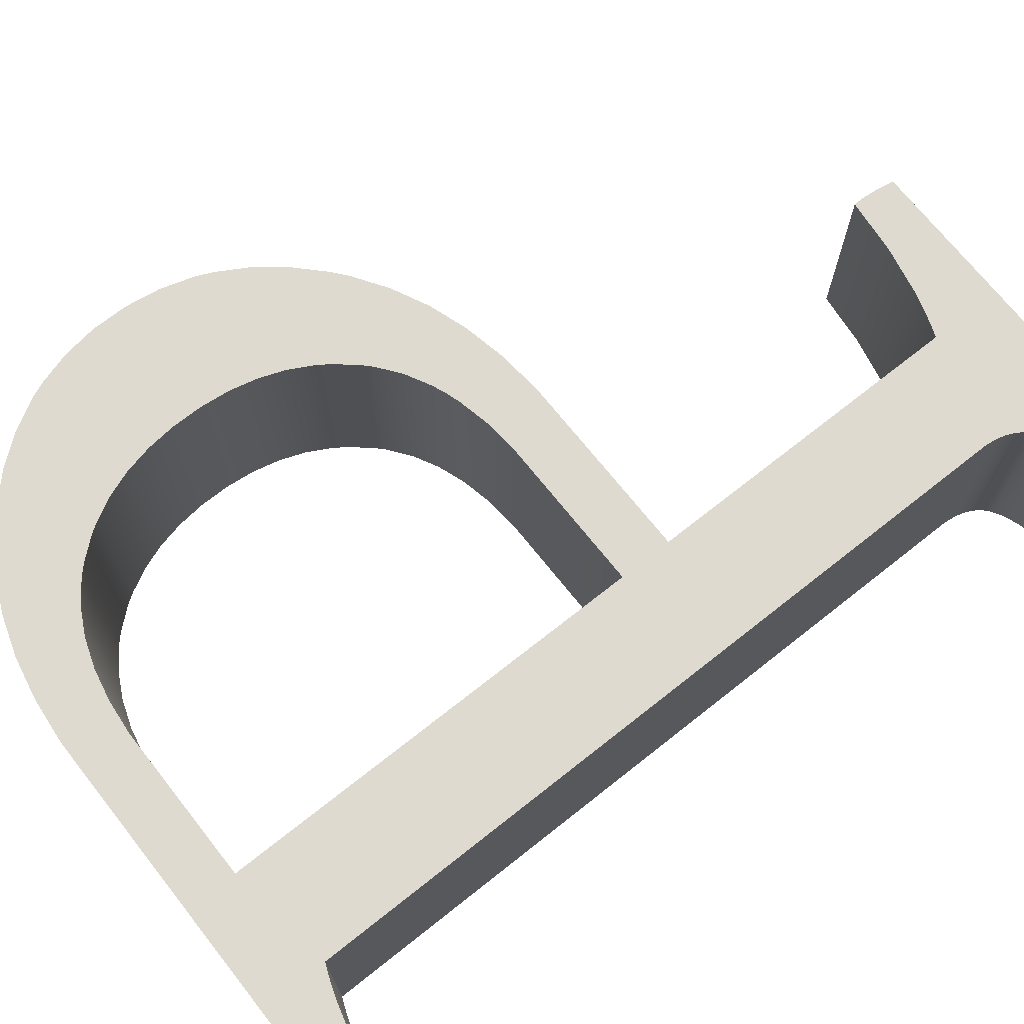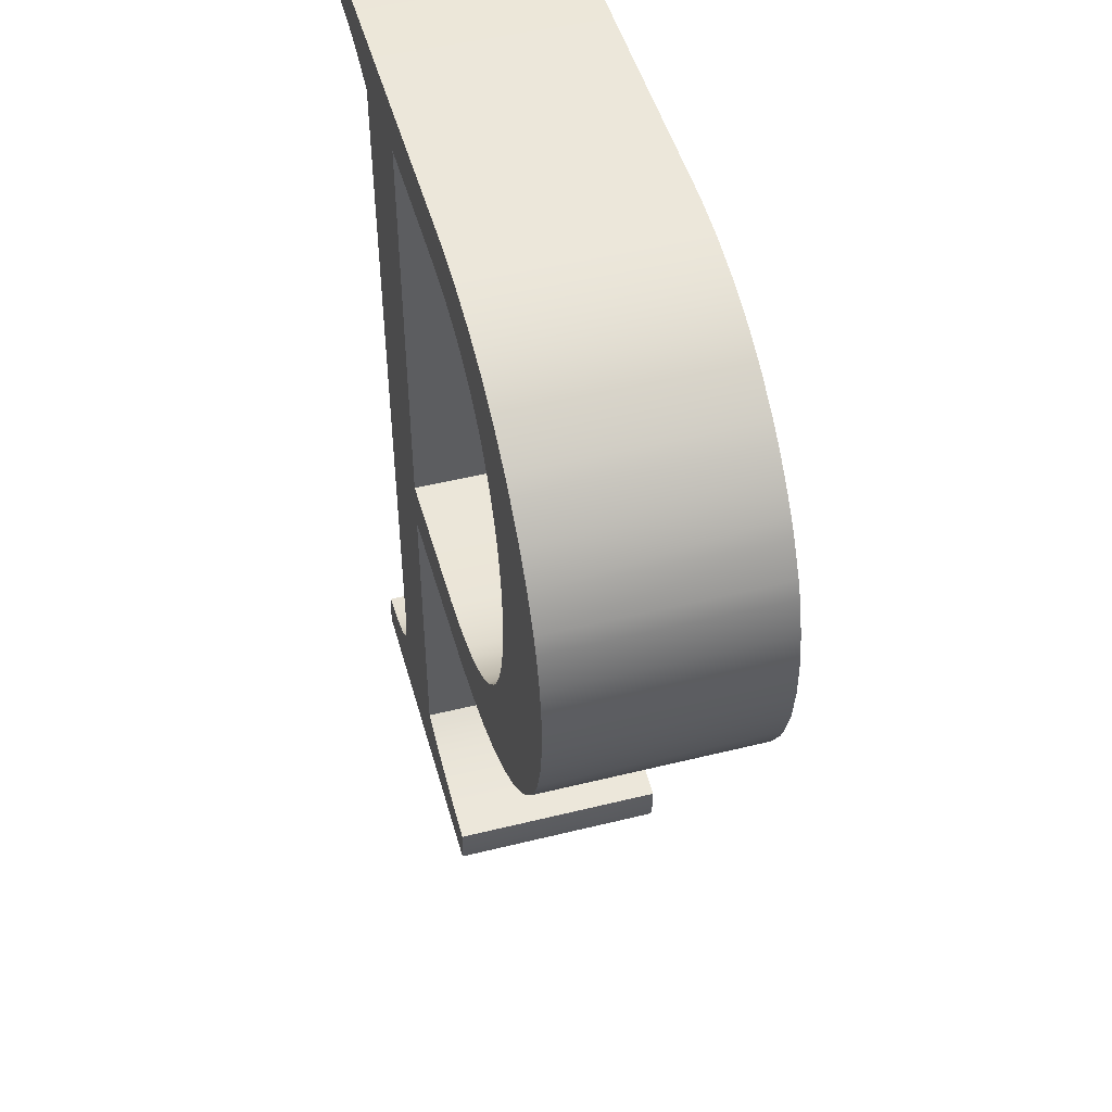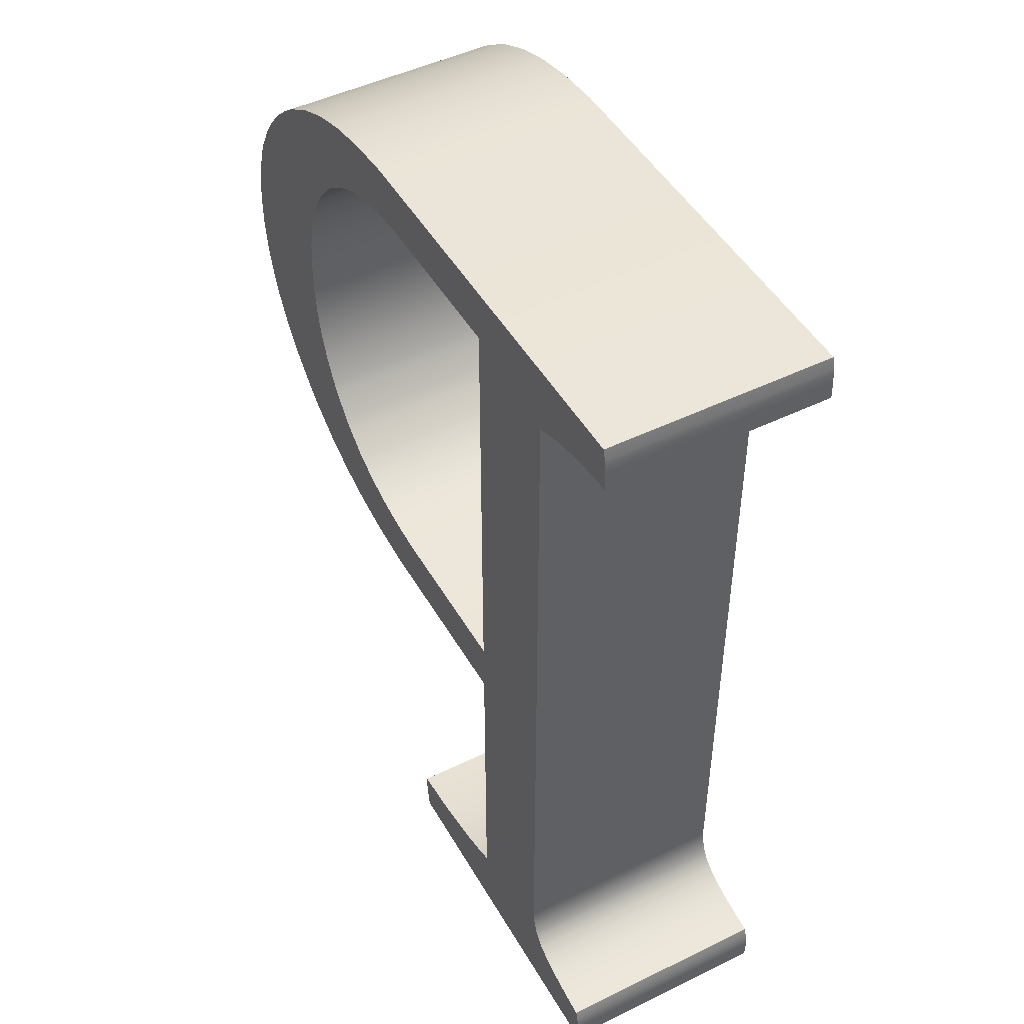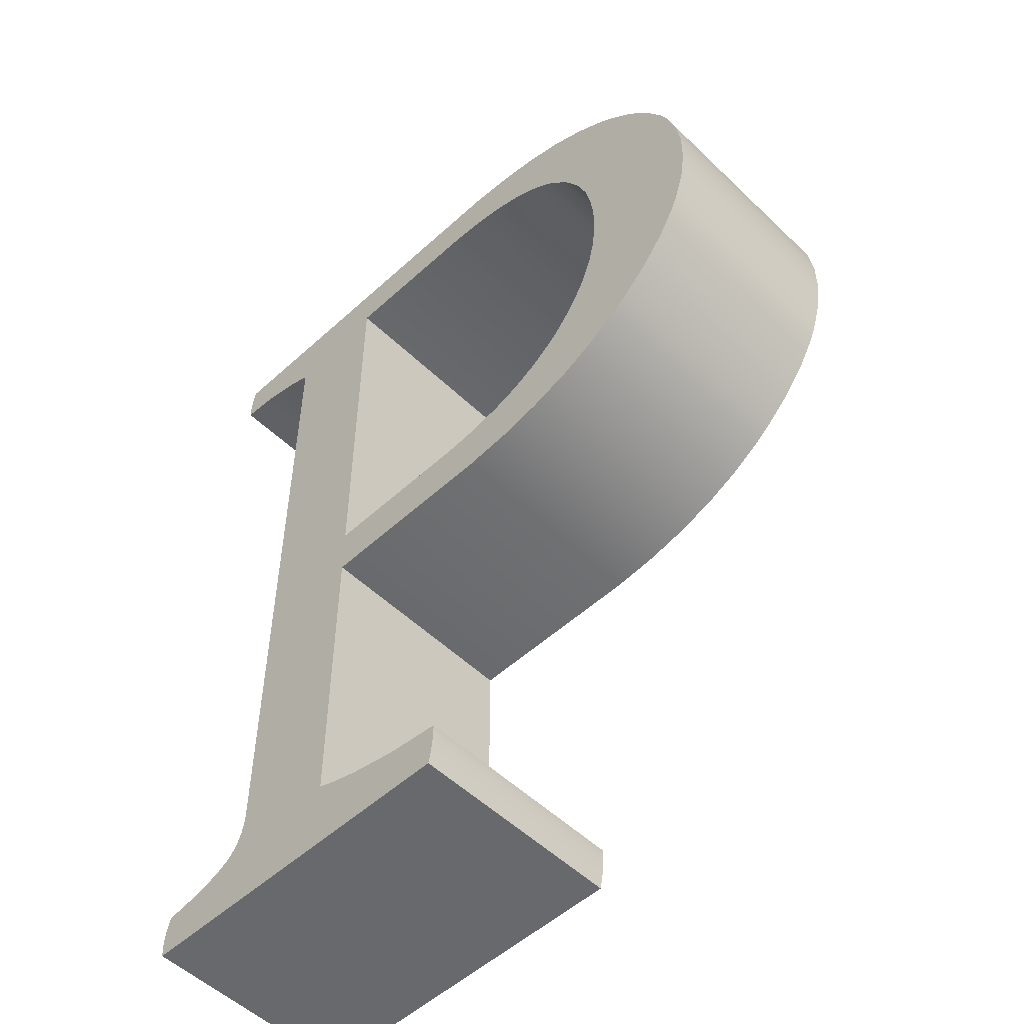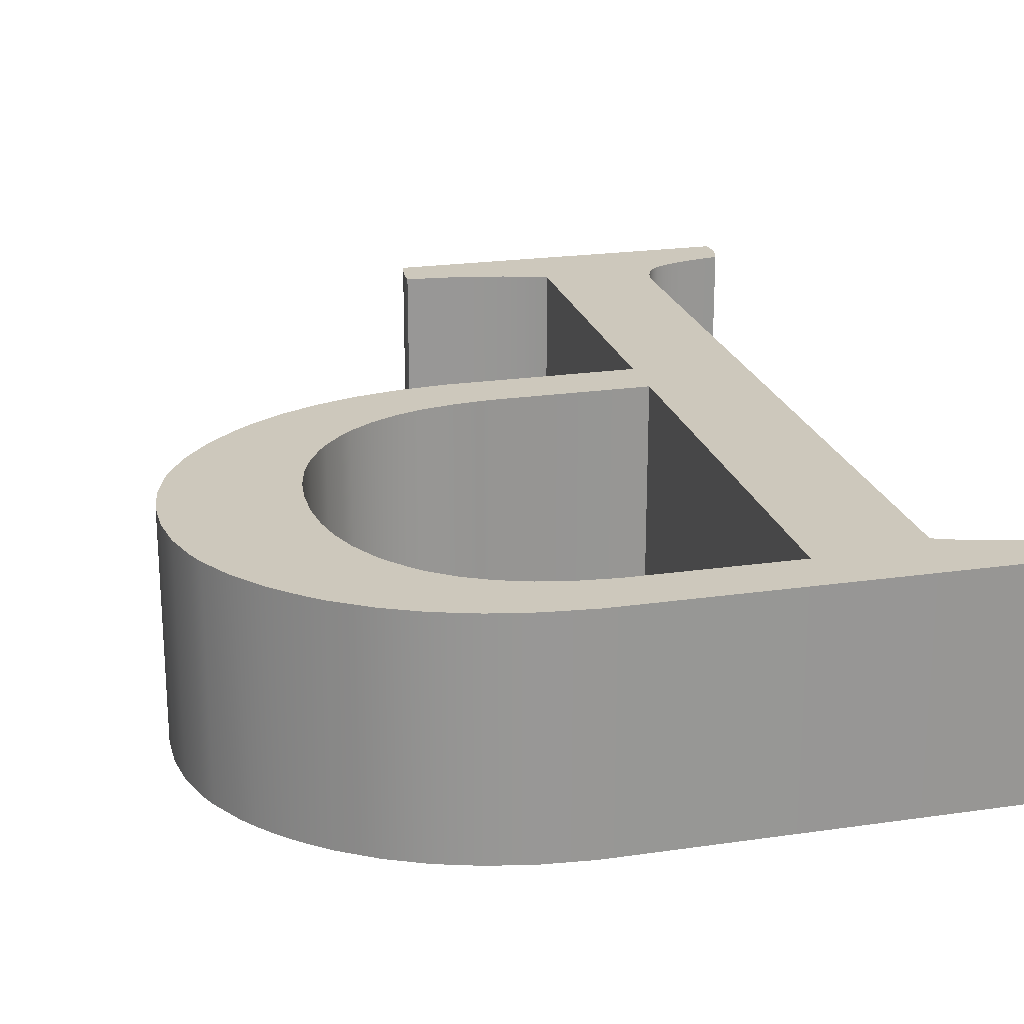
<metadata>
{"format":"obj","ext":"obj","renderer":"f3d","projection":"perspective","resolution":1024,"background":"white","views":[{"elev":71.0,"azim":-128.4,"up":"+Z"},{"elev":48.7,"azim":74.6,"up":"+Y"},{"elev":47.7,"azim":-118.8,"up":"+Y"},{"elev":-52.8,"azim":44.3,"up":"+Y"},{"elev":22.1,"azim":165.7,"up":"+Z"}]}
</metadata>
<code>
o P_.001_Curve.153
v -0.0638 0.4032 0.05
v 0.008348 0.403 0.05
v -0.0638 0.2061 0.05
v -0.0638 0.4032 -0.05
v -0.0638 0.2061 -0.05
v 0.008348 0.403 -0.05
v 0.02436 0.4015 -0.05
v 0.03892 0.3985 -0.05
v 0.02436 0.4015 0.05
v 0.03892 0.3985 0.05
v 0.05202 0.3939 0.05
v 0.06367 0.3879 0.05
v 0.05202 0.3939 -0.05
v 0.06367 0.3879 -0.05
v 0.07386 0.3803 -0.05
v 0.127 0.3849 -0.05
v 0.1203 0.391 -0.05
v 0.133 0.3786 -0.05
v 0.1385 0.3721 -0.05
v 0.133 0.3786 0.05
v 0.1203 0.391 0.05
v 0.1434 0.3654 0.05
v 0.1434 0.3654 -0.05
v 0.1515 0.3513 0.05
v 0.1547 0.344 0.05
v 0.1515 0.3513 -0.05
v 0.1547 0.344 -0.05
v 0.1593 0.3287 -0.05
v 0.1616 0.3127 -0.05
v 0.1593 0.3287 0.05
v 0.1616 0.3127 0.05
v 0.1616 0.296 0.05
v 0.1616 0.296 -0.05
v 0.1593 0.2799 0.05
v 0.1547 0.2647 0.05
v 0.1593 0.2799 -0.05
v 0.1547 0.2647 -0.05
v 0.1515 0.2573 -0.05
v 0.1515 0.2573 0.05
v 0.1434 0.2433 -0.05
v 0.1434 0.2433 0.05
v 0.133 0.2301 -0.05
v 0.1203 0.2177 -0.05
v 0.133 0.2301 0.05
v 0.1203 0.2177 0.05
v 0.1132 0.2119 0.05
v 0.05157 0.2155 0.05
v 0.04522 0.213 0.05
v 0.05157 0.2155 -0.05
v 0.06321 0.2217 0.05
v 0.06321 0.2217 -0.05
v 0.07346 0.2293 0.05
v 0.07346 0.2293 -0.05
v 0.07806 0.2338 0.05
v 0.08618 0.2434 0.05
v 0.07806 0.2338 -0.05
v 0.08618 0.2434 -0.05
v 0.08968 0.2486 -0.05
v 0.09558 0.2595 -0.05
v 0.08968 0.2486 0.05
v 0.09558 0.2595 0.05
v 0.1 0.2714 0.05
v 0.103 0.2842 0.05
v 0.1 0.2714 -0.05
v 0.103 0.2842 -0.05
v 0.1044 0.2979 -0.05
v 0.1044 0.2979 0.05
v 0.1044 0.3122 -0.05
v 0.103 0.3258 -0.05
v 0.1044 0.3122 0.05
v 0.103 0.3258 0.05
v 0.1001 0.3386 0.05
v 0.0957 0.3504 0.05
v 0.1001 0.3386 -0.05
v 0.0957 0.3504 -0.05
v 0.08988 0.3613 -0.05
v 0.08642 0.3664 -0.05
v 0.08988 0.3613 0.05
v 0.08642 0.3664 0.05
v 0.07841 0.376 0.05
v 0.07841 0.376 -0.05
v 0.07386 0.3803 0.05
v 0.03852 0.2109 -0.05
v 0.03852 0.2109 0.05
v 0.02408 0.2079 -0.05
v 0.02408 0.2079 0.05
v 0.008239 0.2063 -0.05
v 0.008239 0.2063 0.05
v 0.1132 0.2119 -0.05
v 0.09796 0.2019 0.05
v 0.09796 0.2019 -0.05
v 0.08126 0.1939 0.05
v 0.06315 0.1879 0.05
v 0.08126 0.1939 -0.05
v 0.06315 0.1879 -0.05
v 0.04362 0.1839 -0.05
v 0.02268 0.1819 -0.05
v 0.04362 0.1839 0.05
v 0.02268 0.1819 0.05
v -0.0638 0.1817 0.05
v -0.0638 0.1817 -0.05
v -0.0638 0.03424 0.05
v -0.05873 0.03233 0.05
v -0.0638 0.03424 -0.05
v -0.05873 0.03233 -0.05
v -0.05355 0.03055 -0.05
v -0.04283 0.02741 -0.05
v -0.02 0.02275 -0.05
v -0.04283 0.02741 0.05
v -0.05355 0.03055 0.05
v -0.02 0.02275 0.05
v 0.004687 0.02027 0.05
v 0.004687 0.02027 -0.05
v 0.004779 0.01884 0.05
v 0.004823 0.01737 0.05
v 0.004765 0.01429 0.05
v 0.004765 0.01429 -0.05
v 0.004066 0.007532 0.05
v 0.004066 0.007532 -0.05
v 0.00377 0.005722 0.05
v 0.003425 0.003863 0.05
v 0.002591 0 0.05
v -0.1595 0 0.05
v 0.002591 0 -0.05
v -0.1595 0 -0.05
v 0.003425 0.003863 -0.05
v 0.00377 0.005722 -0.05
v -0.1599 0.003669 -0.05
v -0.1599 0.005459 -0.05
v -0.1599 0.007221 -0.05
v -0.1598 0.008954 -0.05
v -0.1599 0.007221 0.05
v -0.1599 0.005459 0.05
v -0.1598 0.008954 0.05
v -0.1597 0.01066 0.05
v -0.1595 0.01233 0.05
v -0.1592 0.01398 0.05
v -0.1585 0.01718 0.05
v -0.1592 0.01398 -0.05
v -0.1585 0.01718 -0.05
v -0.1595 0.01233 -0.05
v -0.1597 0.01066 -0.05
v -0.1574 0.02027 -0.05
v -0.1497 0.02152 -0.05
v -0.1574 0.02027 0.05
v -0.1497 0.02152 0.05
v -0.1461 0.02221 0.05
v -0.1428 0.02294 0.05
v -0.1428 0.02294 -0.05
v -0.1396 0.02372 0.05
v -0.1366 0.02455 0.05
v -0.1339 0.02541 0.05
v -0.1313 0.02632 0.05
v -0.1313 0.02632 -0.05
v -0.1269 0.02827 0.05
v -0.1269 0.02827 -0.05
v -0.1232 0.0304 0.05
v -0.1232 0.0304 -0.05
v -0.1216 0.03157 0.05
v -0.1216 0.03157 -0.05
v -0.1202 0.03289 0.05
v -0.1202 0.03289 -0.05
v -0.1189 0.03435 0.05
v -0.1189 0.03435 -0.05
v -0.1178 0.03595 0.05
v -0.1178 0.03595 -0.05
v -0.1167 0.03769 0.05
v -0.1167 0.03769 -0.05
v -0.1151 0.04159 0.05
v -0.1151 0.04159 -0.05
v -0.114 0.04606 0.05
v -0.114 0.04606 -0.05
v -0.1135 0.05108 0.05
v -0.1135 0.05108 -0.05
v -0.1134 0.3962 0.05
v -0.1134 0.3962 -0.05
v -0.1175 0.3979 0.05
v -0.1215 0.3994 0.05
v -0.1256 0.4009 0.05
v -0.1296 0.4021 0.05
v -0.1296 0.4021 -0.05
v -0.1377 0.4043 0.05
v -0.1417 0.4051 0.05
v -0.1457 0.4059 0.05
v -0.1457 0.4059 -0.05
v -0.1616 0.4074 0.05
v -0.1616 0.4116 0.05
v -0.1616 0.4074 -0.05
v -0.1616 0.4116 -0.05
v -0.1614 0.4155 -0.05
v -0.1611 0.4189 -0.05
v -0.1609 0.4205 -0.05
v -0.1607 0.422 -0.05
v -0.1607 0.422 0.05
v -0.1595 0.427 -0.05
v 0.02209 0.4267 -0.05
v -0.1595 0.427 0.05
v 0.02209 0.4267 0.05
v 0.04323 0.4247 0.05
v 0.06291 0.4207 0.05
v 0.04323 0.4247 -0.05
v 0.06291 0.4207 -0.05
v 0.08114 0.4147 -0.05
v 0.09791 0.4067 -0.05
v 0.08114 0.4147 0.05
v 0.09791 0.4067 0.05
v 0.1132 0.3967 0.05
v 0.1132 0.3967 -0.05
v -0.1609 0.4205 0.05
v -0.1611 0.4189 0.05
v -0.1614 0.4155 0.05
v -0.1417 0.4051 -0.05
v -0.1377 0.4043 -0.05
v -0.1256 0.4009 -0.05
v -0.1215 0.3994 -0.05
v -0.1175 0.3979 -0.05
v -0.1339 0.02541 -0.05
v -0.1366 0.02455 -0.05
v -0.1396 0.02372 -0.05
v -0.1461 0.02221 -0.05
v -0.1599 0.003669 0.05
v 0.004823 0.01737 -0.05
v 0.004779 0.01884 -0.05
f 1 6 2
f 12 82 205
f 3 4 1
f 51 53 94
f 2 7 9
f 9 8 10
f 10 13 11
f 11 14 12
f 12 15 82
f 81 15 16
f 20 18 16
f 22 23 19
f 24 23 22
f 25 26 24
f 30 27 25
f 31 28 30
f 32 29 31
f 34 33 32
f 35 36 34
f 39 37 35
f 41 38 39
f 44 40 41
f 45 42 44
f 46 43 45
f 46 47 48
f 83 48 49
f 50 49 47
f 52 51 50
f 54 53 52
f 55 56 54
f 60 57 55
f 61 58 60
f 62 59 61
f 63 64 62
f 67 65 63
f 70 66 67
f 71 68 70
f 72 69 71
f 73 74 72
f 78 75 73
f 79 76 78
f 80 77 79
f 82 81 80
f 84 85 86
f 86 87 88
f 88 5 3
f 90 89 46
f 92 91 90
f 93 94 92
f 98 95 93
f 99 96 98
f 100 97 99
f 102 101 100
f 110 107 106
f 111 107 109
f 112 108 111
f 115 117 222
f 118 117 116
f 121 124 126
f 123 124 122
f 128 123 221
f 134 135 142
f 138 139 137
f 145 140 138
f 144 145 146
f 150 151 218
f 155 154 153
f 157 156 155
f 159 158 157
f 161 160 159
f 163 162 161
f 165 164 163
f 167 166 165
f 169 168 167
f 171 170 169
f 173 172 171
f 175 174 173
f 177 178 215
f 213 180 182
f 188 184 186
f 189 186 187
f 197 193 194
f 198 195 197
f 199 196 198
f 200 201 199
f 205 202 200
f 206 203 205
f 208 206 207
f 21 208 207
f 1 4 6
f 100 99 88
f 99 98 86
f 88 99 86
f 98 93 48
f 93 92 48
f 98 48 84
f 92 90 48
f 90 46 48
f 84 86 98
f 100 88 3
f 100 3 173
f 3 1 175
f 173 3 175
f 102 100 173
f 114 112 111
f 116 115 111
f 115 114 111
f 120 118 111
f 118 116 111
f 122 121 111
f 121 120 111
f 221 123 148
f 123 122 109
f 132 133 147
f 133 221 147
f 135 134 146
f 134 132 146
f 137 136 146
f 136 135 146
f 145 138 146
f 138 137 146
f 123 109 110
f 111 109 122
f 123 110 103
f 147 146 132
f 123 103 155
f 148 147 221
f 150 148 123
f 123 155 153
f 123 153 152
f 103 102 155
f 151 150 123
f 152 151 123
f 50 47 45
f 45 44 60
f 44 41 61
f 45 60 55
f 41 39 62
f 39 35 63
f 62 39 63
f 35 34 63
f 34 32 67
f 63 34 67
f 32 31 67
f 31 30 70
f 67 31 70
f 30 25 71
f 25 24 71
f 71 24 72
f 24 22 72
f 22 20 73
f 20 21 78
f 21 207 79
f 20 78 73
f 207 206 80
f 206 205 82
f 205 200 12
f 200 199 11
f 11 199 10
f 199 198 9
f 198 197 1
f 1 197 178
f 197 194 184
f 194 209 184
f 209 210 184
f 210 211 184
f 211 187 184
f 187 186 184
f 197 184 183
f 79 207 80
f 22 73 72
f 61 41 62
f 52 50 45
f 54 52 45
f 60 44 61
f 45 55 54
f 78 21 79
f 198 1 2
f 182 197 183
f 197 182 180
f 197 180 179
f 198 2 9
f 197 179 178
f 157 155 102
f 71 70 30
f 159 157 102
f 161 159 102
f 163 161 102
f 165 163 102
f 167 165 102
f 169 167 102
f 171 169 102
f 173 171 102
f 177 175 1
f 178 177 1
f 199 9 10
f 80 206 82
f 200 11 12
f 3 5 4
f 185 188 189
f 189 190 185
f 190 191 185
f 191 192 185
f 192 193 185
f 193 195 185
f 195 196 4
f 213 195 181
f 196 201 7
f 201 202 13
f 7 201 8
f 202 203 14
f 203 204 14
f 202 14 13
f 204 208 14
f 208 17 14
f 17 16 14
f 195 213 212
f 212 185 195
f 181 195 214
f 13 8 201
f 195 4 215
f 4 196 6
f 7 6 196
f 214 195 215
f 216 215 4
f 176 216 4
f 174 176 5
f 176 4 5
f 172 174 104
f 174 5 101
f 170 172 104
f 174 101 104
f 77 81 19
f 19 23 75
f 23 26 74
f 75 23 74
f 26 27 69
f 27 28 69
f 26 69 74
f 28 29 68
f 29 33 66
f 28 68 69
f 33 36 66
f 36 37 65
f 66 36 65
f 37 38 65
f 38 40 64
f 40 42 59
f 42 43 58
f 43 89 57
f 89 91 56
f 43 57 58
f 91 94 53
f 94 95 51
f 95 96 49
f 96 97 85
f 96 85 83
f 97 101 87
f 89 56 57
f 38 64 65
f 42 58 59
f 76 77 19
f 75 76 19
f 68 29 66
f 108 113 223
f 223 222 108
f 222 117 108
f 117 119 108
f 119 127 108
f 127 126 108
f 126 124 108
f 124 125 107
f 125 128 149
f 107 125 106
f 128 129 220
f 129 130 220
f 130 131 144
f 131 142 144
f 142 141 144
f 141 139 144
f 139 140 144
f 140 143 144
f 107 108 124
f 106 125 105
f 130 144 220
f 105 125 156
f 125 154 156
f 220 149 128
f 149 219 125
f 154 125 217
f 104 105 156
f 217 125 218
f 219 218 125
f 104 156 158
f 104 158 160
f 104 160 162
f 104 162 164
f 104 164 166
f 104 166 168
f 104 168 170
f 101 5 87
f 97 87 85
f 59 64 40
f 96 83 49
f 56 91 53
f 95 49 51
f 2 6 7
f 9 7 8
f 10 8 13
f 11 13 14
f 12 14 15
f 18 19 81
f 15 14 16
f 18 81 16
f 17 21 16
f 21 20 16
f 18 20 19
f 20 22 19
f 24 26 23
f 25 27 26
f 30 28 27
f 31 29 28
f 32 33 29
f 34 36 33
f 35 37 36
f 39 38 37
f 41 40 38
f 44 42 40
f 45 43 42
f 46 89 43
f 46 45 47
f 84 48 83
f 48 47 49
f 50 51 49
f 52 53 51
f 54 56 53
f 55 57 56
f 60 58 57
f 61 59 58
f 62 64 59
f 63 65 64
f 67 66 65
f 70 68 66
f 71 69 68
f 72 74 69
f 73 75 74
f 78 76 75
f 79 77 76
f 80 81 77
f 82 15 81
f 84 83 85
f 86 85 87
f 88 87 5
f 90 91 89
f 92 94 91
f 93 95 94
f 98 96 95
f 99 97 96
f 100 101 97
f 102 104 101
f 102 103 104
f 103 110 105
f 104 103 105
f 110 109 107
f 106 105 110
f 111 108 107
f 112 113 108
f 112 114 113
f 114 115 113
f 115 116 117
f 222 223 115
f 223 113 115
f 118 119 117
f 118 120 119
f 120 121 119
f 121 122 124
f 126 127 121
f 127 119 121
f 123 125 124
f 221 133 128
f 133 132 128
f 132 130 129
f 128 125 123
f 132 129 128
f 135 136 142
f 136 137 142
f 137 139 141
f 142 131 132
f 131 130 132
f 137 141 142
f 132 134 142
f 138 140 139
f 145 143 140
f 146 147 144
f 147 148 220
f 144 147 220
f 148 149 220
f 144 143 145
f 151 152 218
f 152 153 217
f 218 152 217
f 153 154 217
f 218 219 150
f 219 149 148
f 148 150 219
f 155 156 154
f 157 158 156
f 159 160 158
f 161 162 160
f 163 164 162
f 165 166 164
f 167 168 166
f 169 170 168
f 171 172 170
f 173 174 172
f 175 176 174
f 178 179 215
f 179 180 214
f 215 179 214
f 180 181 214
f 215 216 177
f 216 176 175
f 175 177 216
f 182 183 213
f 183 184 212
f 213 183 212
f 184 185 212
f 213 181 180
f 188 185 184
f 210 209 191
f 209 194 191
f 194 193 192
f 191 190 210
f 190 189 211
f 210 190 211
f 194 192 191
f 187 211 189
f 189 188 186
f 197 195 193
f 198 196 195
f 199 201 196
f 200 202 201
f 205 203 202
f 206 204 203
f 208 204 206
f 21 17 208

</code>
